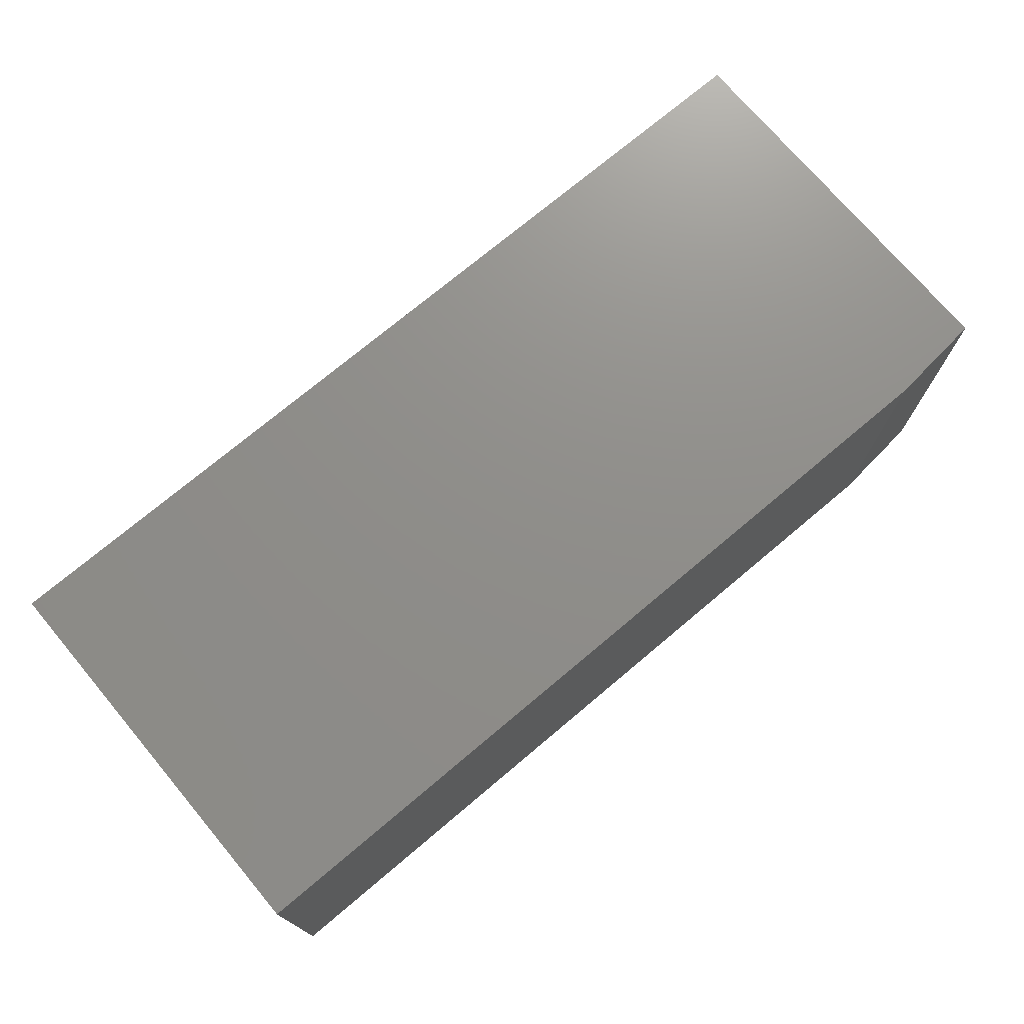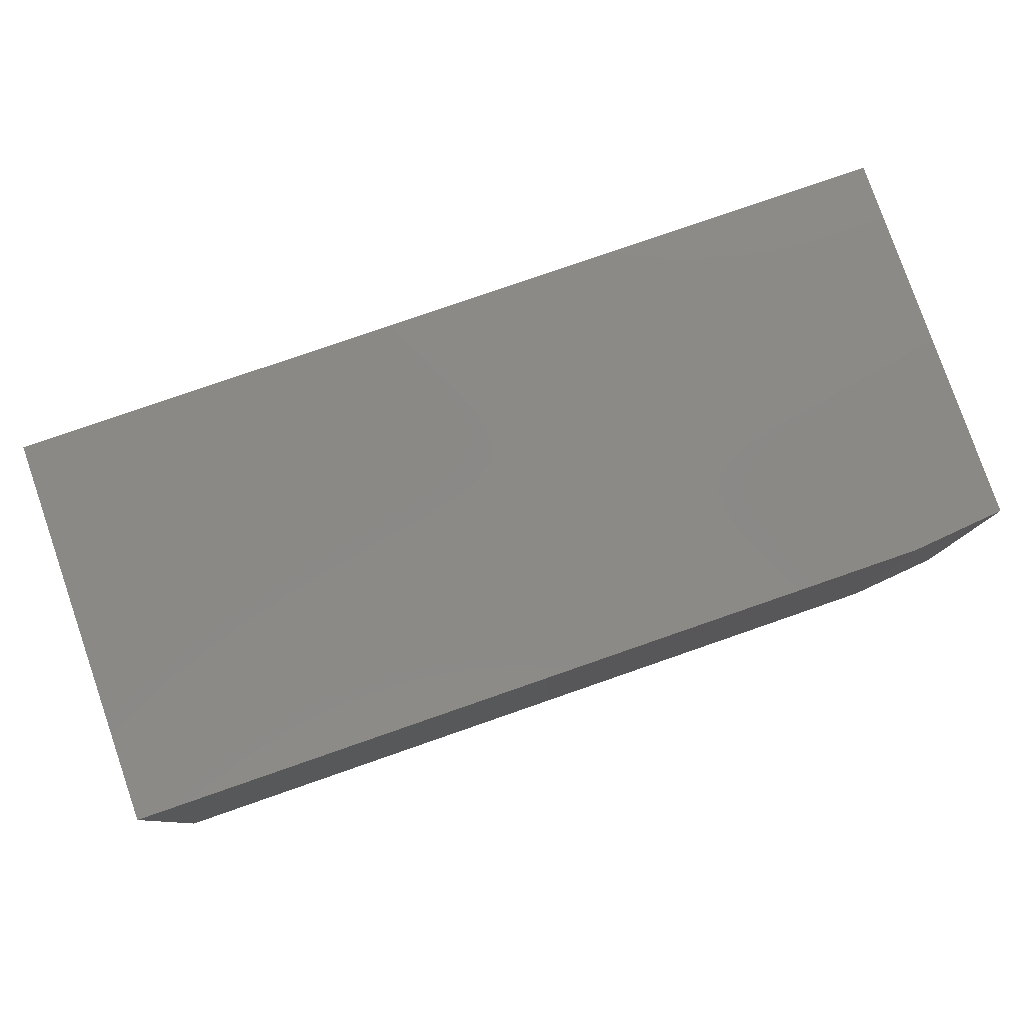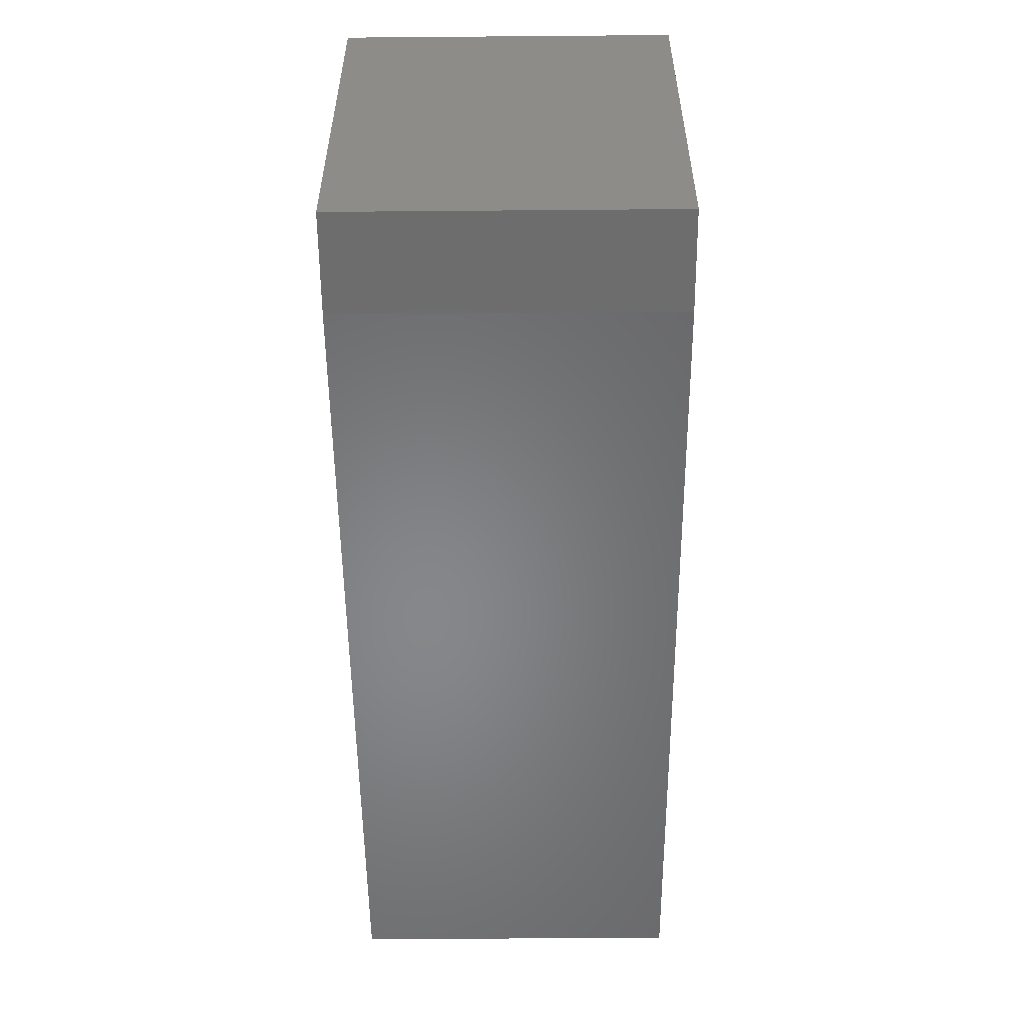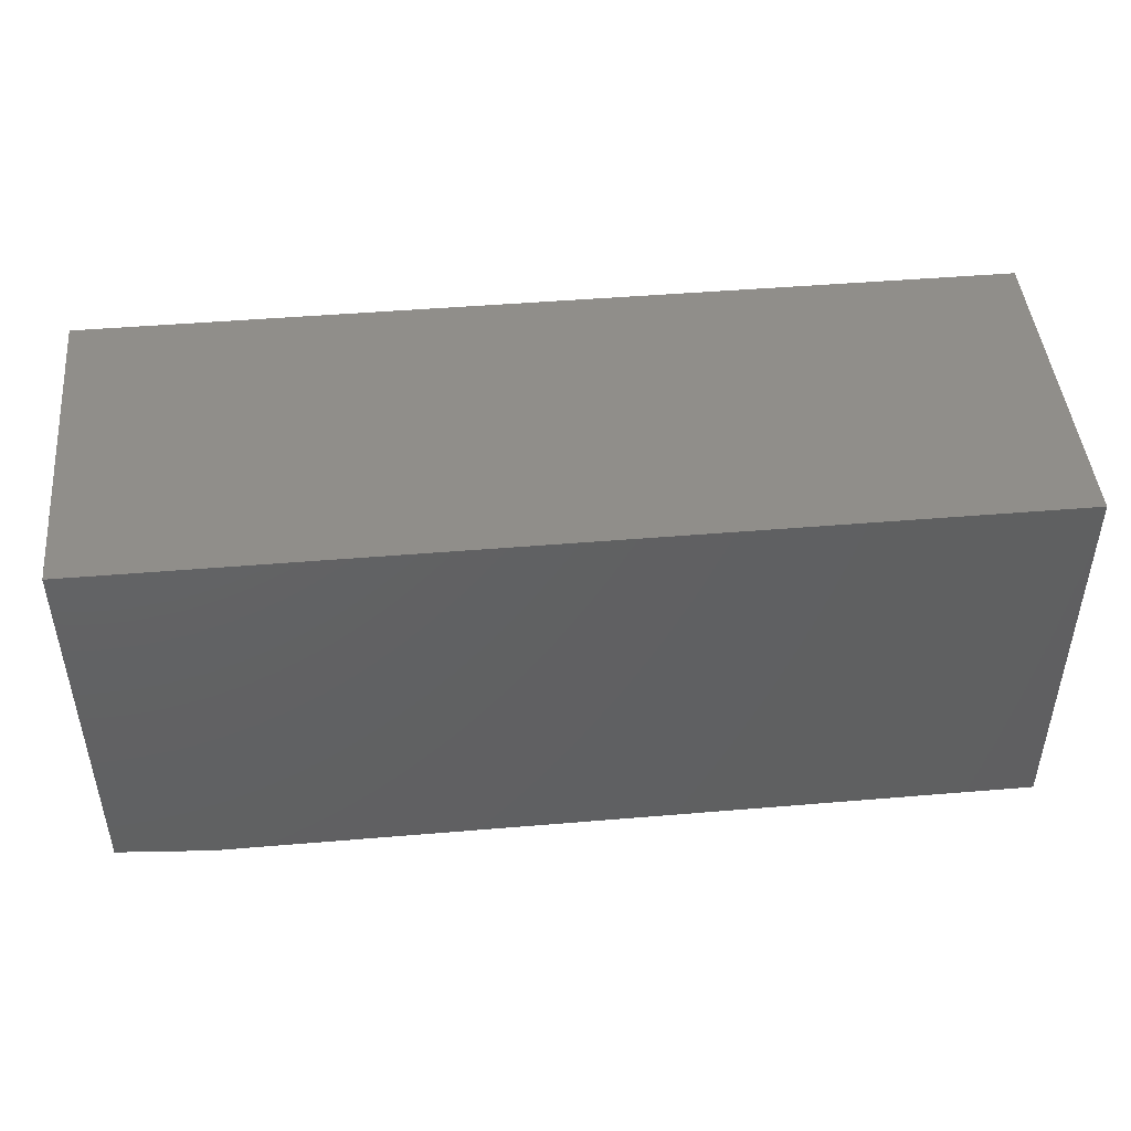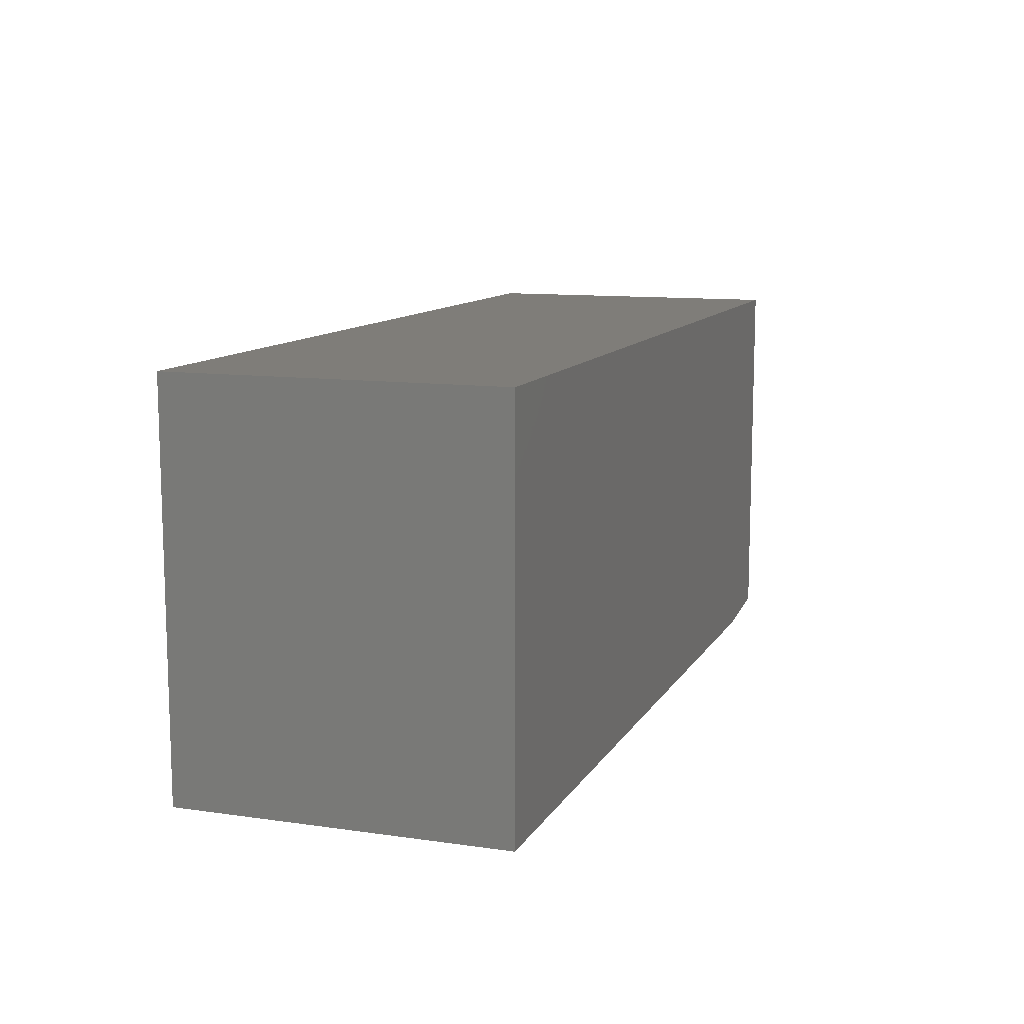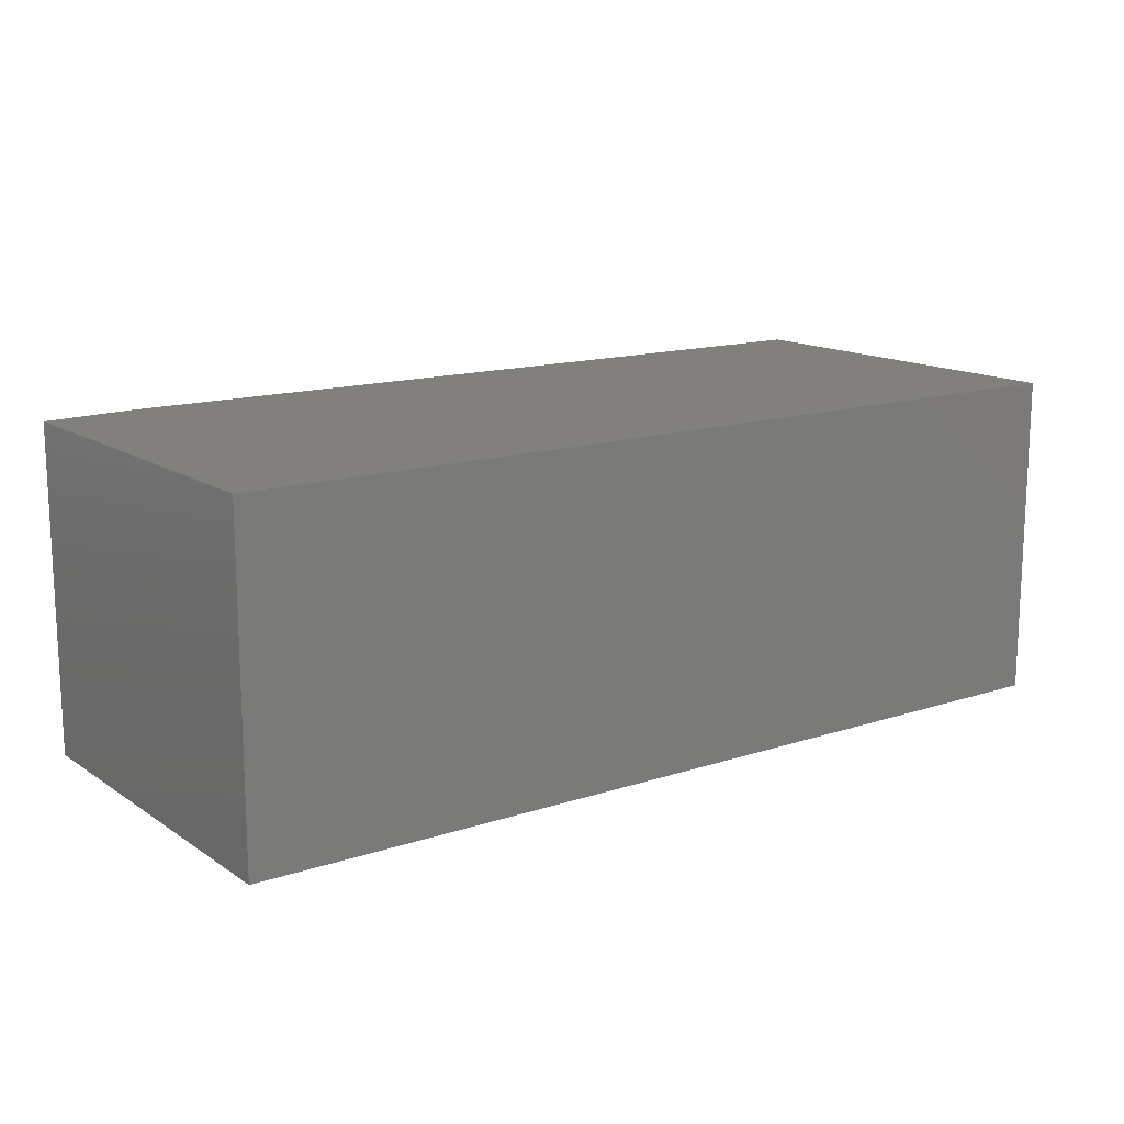
<metadata>
{"format":"stl","ext":"stl","renderer":"f3d","projection":"perspective","resolution":1024,"background":"white","views":[{"elev":73.5,"azim":-40.1,"up":"+Z"},{"elev":79.8,"azim":-19.1,"up":"+Z"},{"elev":-53.8,"azim":90.5,"up":"+Y"},{"elev":46.1,"azim":174.5,"up":"+Y"},{"elev":11.1,"azim":-70.6,"up":"+Y"},{"elev":14.3,"azim":144.3,"up":"+Z"}]}
</metadata>
<code>
# stl→obj: 10 verts, 16 faces
v -0.75 -0.6484 -0.2656
v 0.5938 -0.6484 -0.2656
v -0.75 -0.6484 0.2712
v 0.5938 -0.6484 0.2712
v -0.75 2.98e-17 0.2712
v 0.75 1.963e-16 0.2712
v 0.75 -0.6328 0.2712
v 0.75 1.665e-16 -0.2656
v 0.75 -0.6328 -0.2656
v -0.75 0 -0.2656
f 1 2 3
f 3 2 4
f 5 3 6
f 6 3 4
f 6 4 7
f 8 6 9
f 9 6 7
f 1 10 2
f 2 10 8
f 2 8 9
f 4 2 7
f 7 2 9
f 10 5 8
f 8 5 6
f 5 10 3
f 3 10 1

</code>
